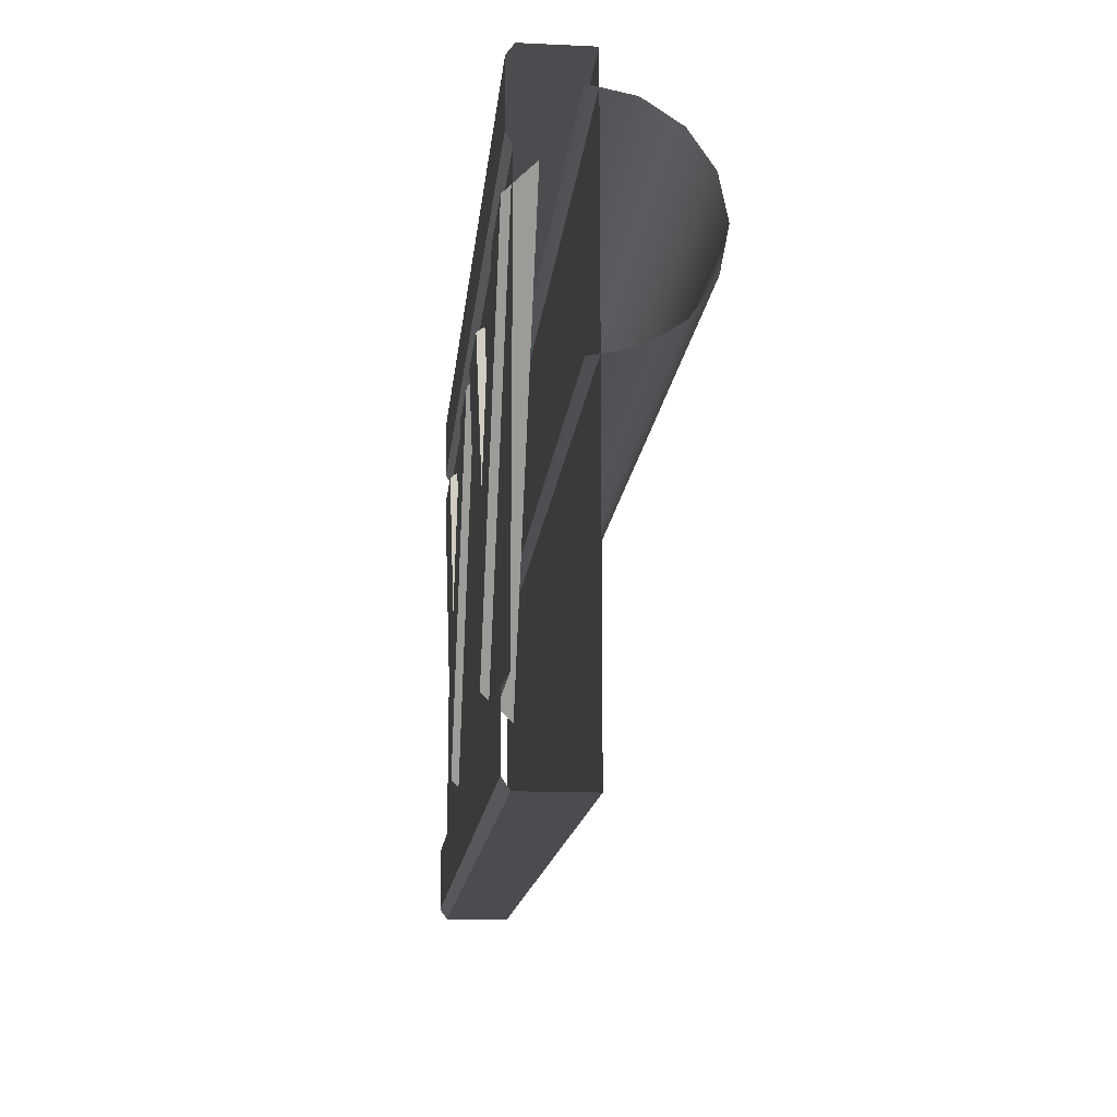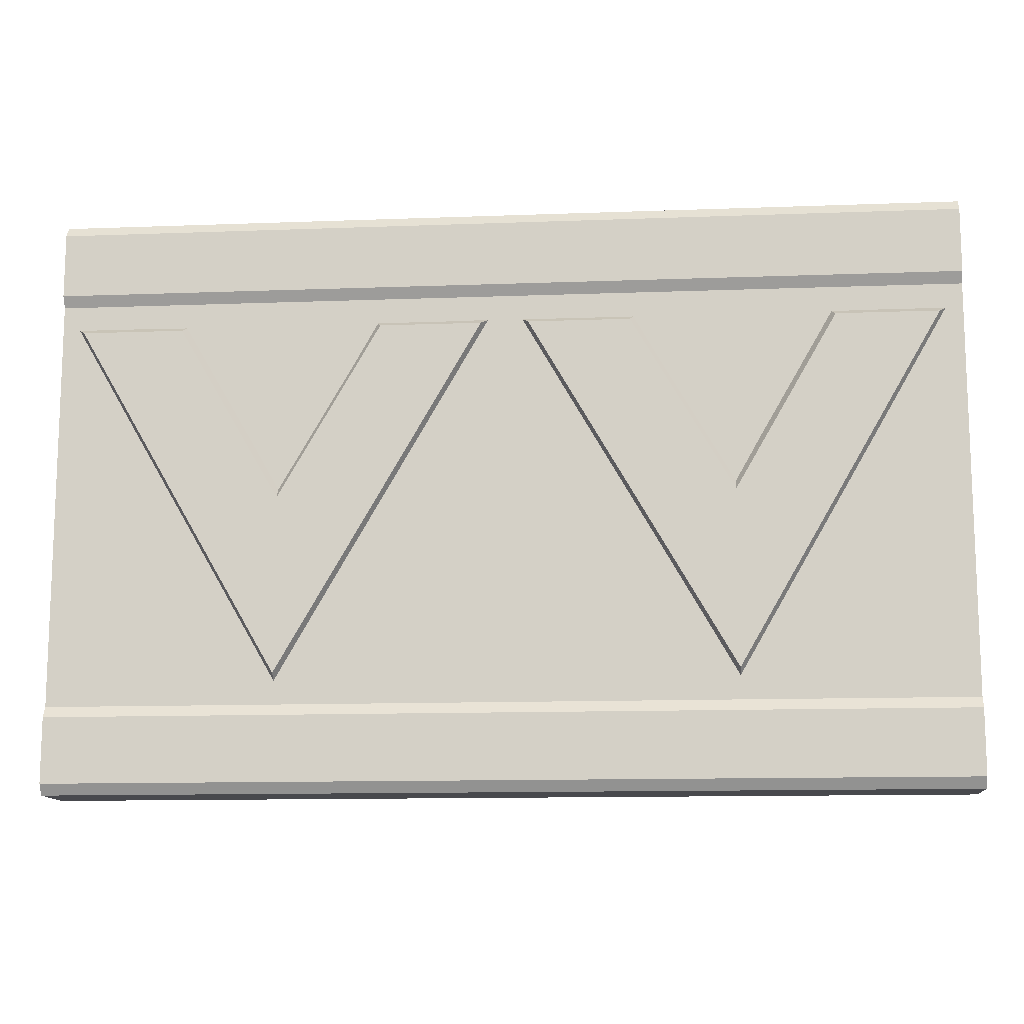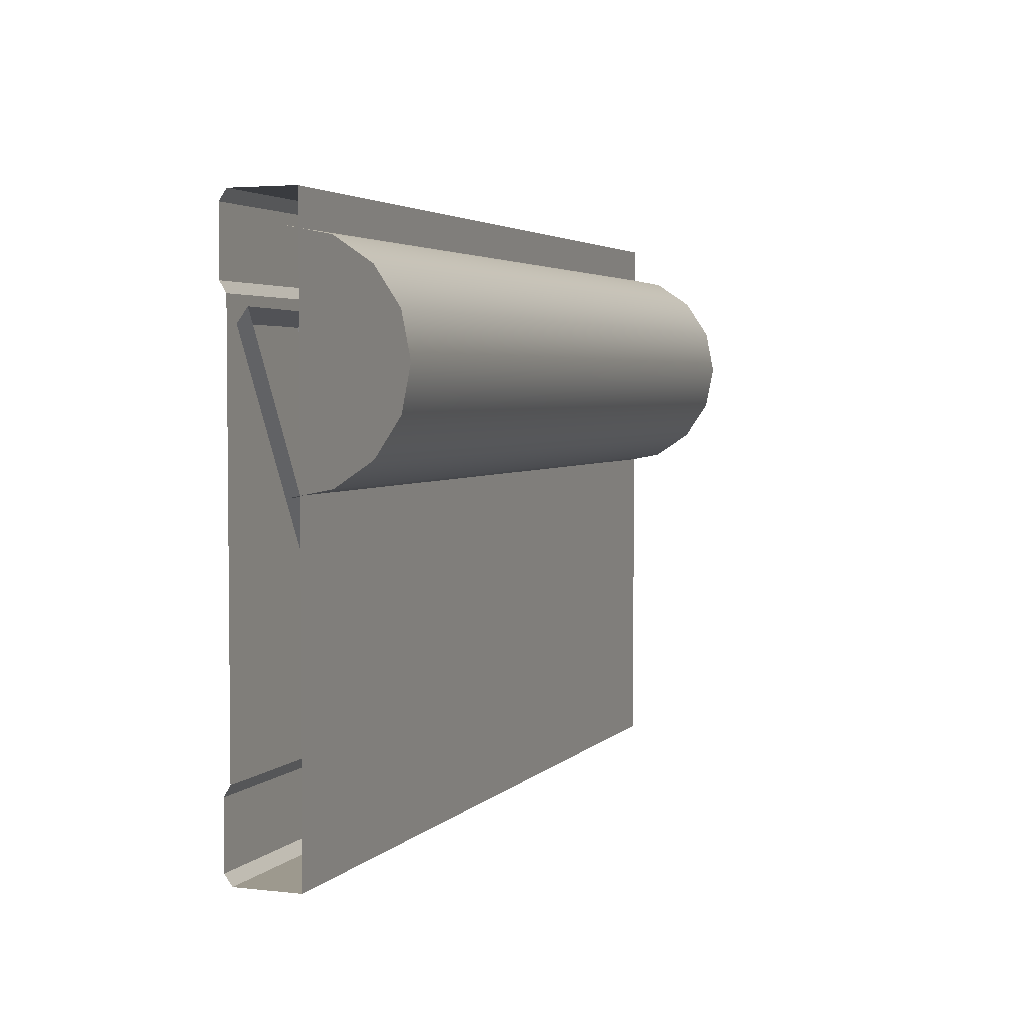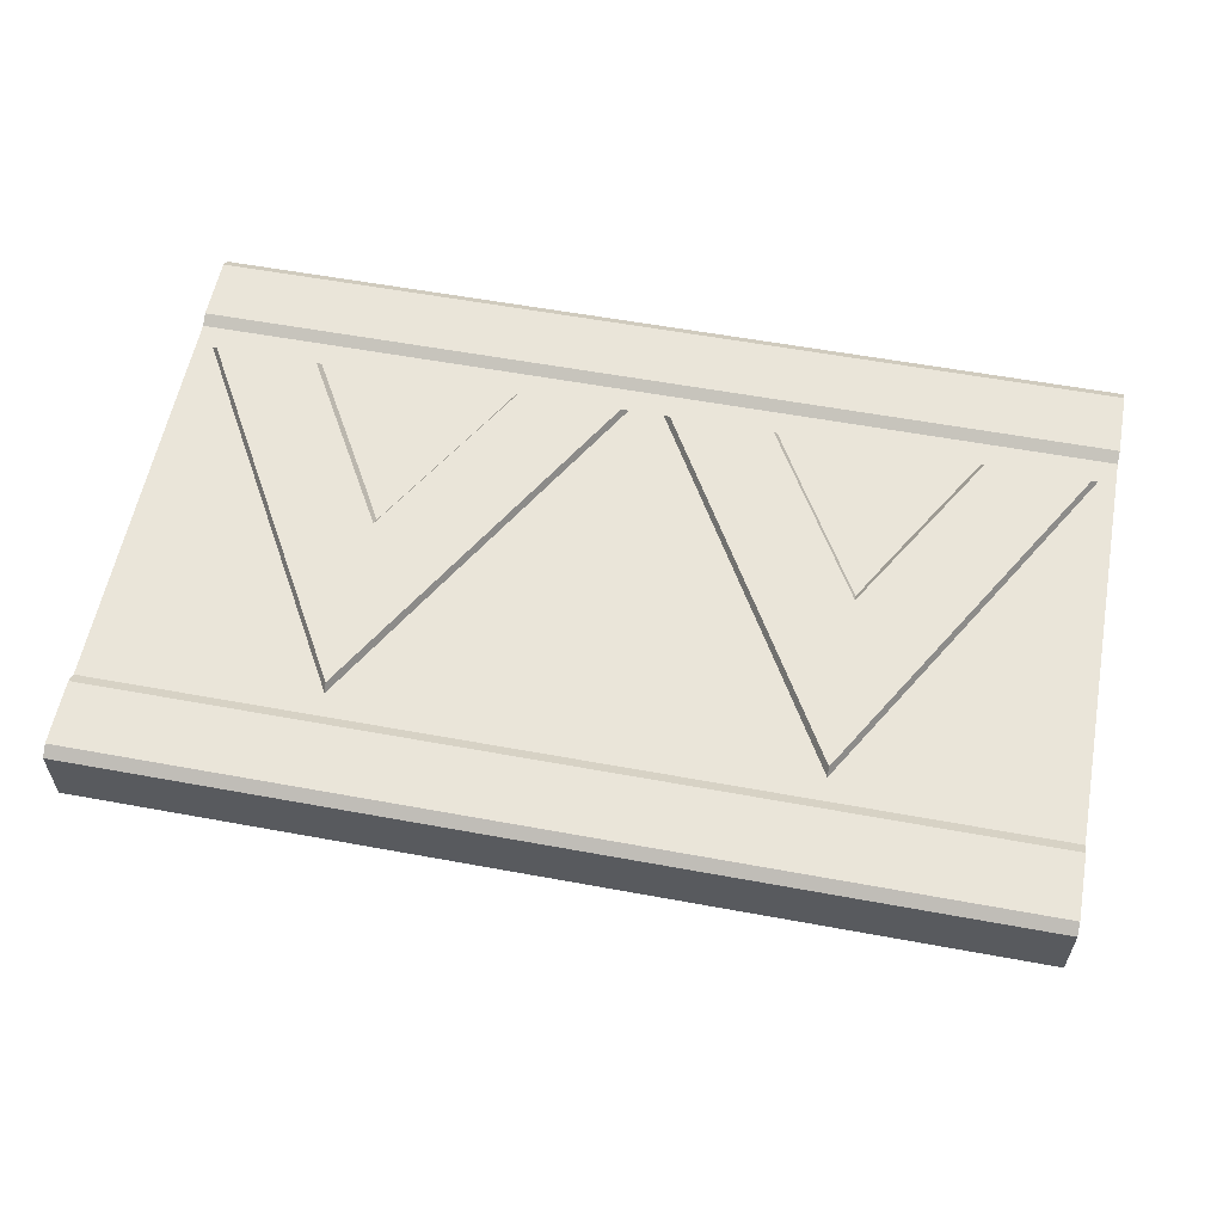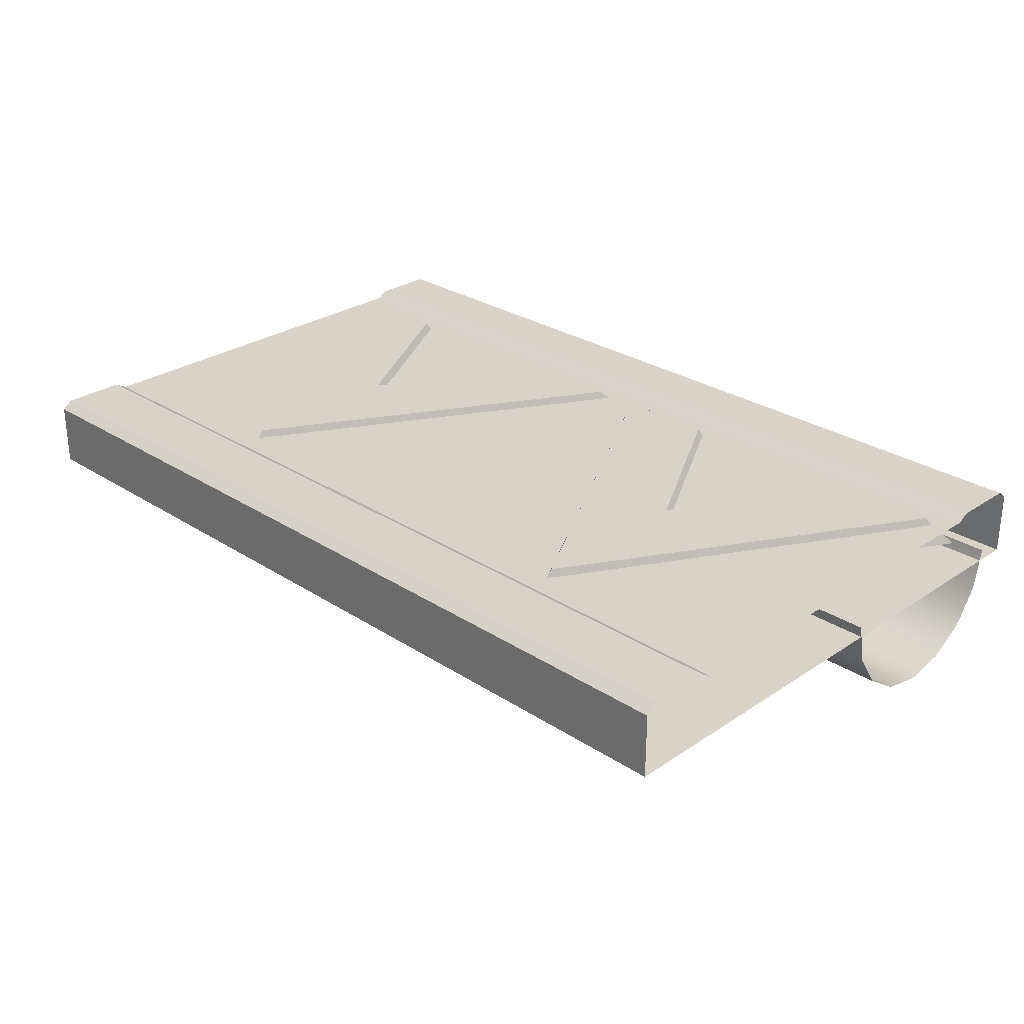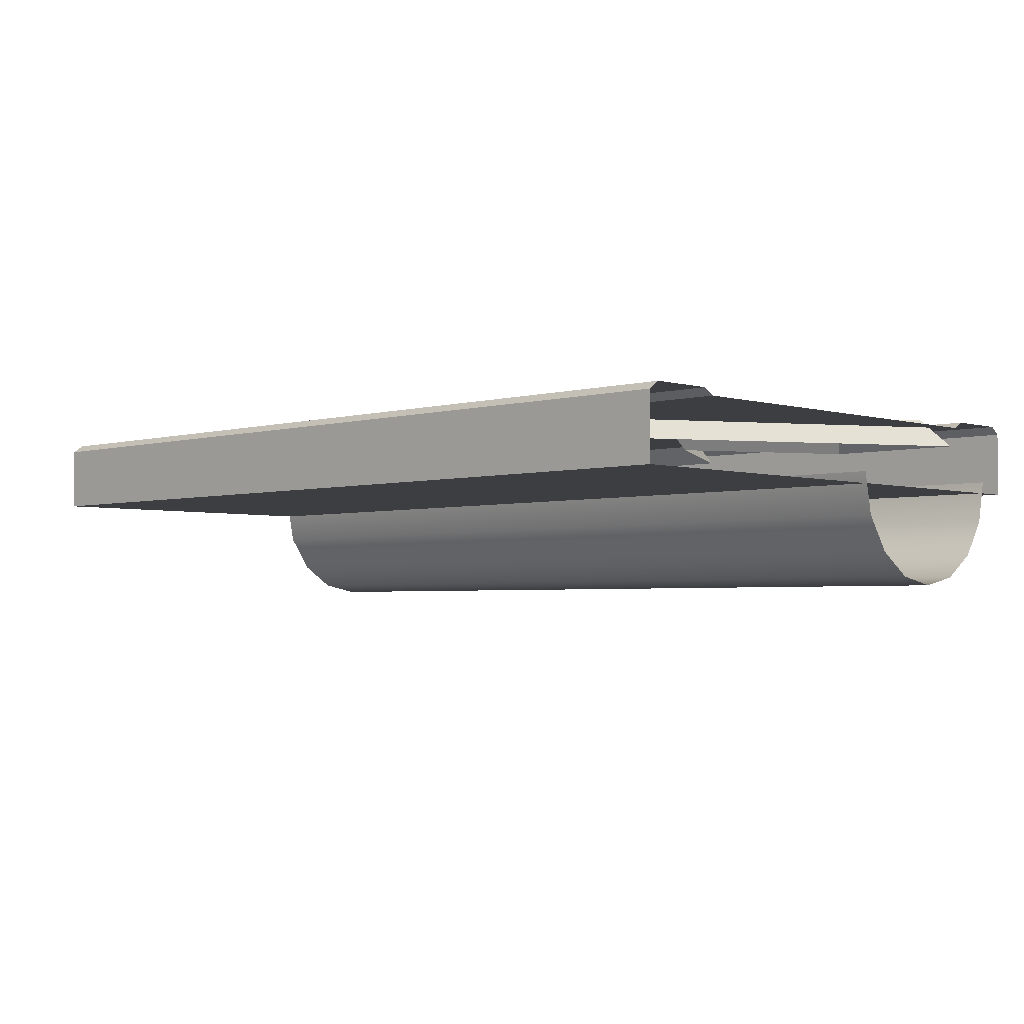
<metadata>
{"format":"obj","ext":"obj","renderer":"f3d","projection":"perspective","resolution":1024,"background":"white","views":[{"elev":-14.8,"azim":-95.6,"up":"+Z"},{"elev":-12.5,"azim":-175.0,"up":"+Z"},{"elev":3.5,"azim":-69.1,"up":"+Z"},{"elev":57.9,"azim":-169.2,"up":"+Y"},{"elev":28.0,"azim":-135.4,"up":"+Y"},{"elev":-3.1,"azim":-135.5,"up":"+Y"}]}
</metadata>
<code>
g Board
v -1.907e-06 0.005492 -0.432
v 2.268 0.005492 -0.432
v 2.268 0.03849 -0.378
v -1.907e-06 0.03849 -0.378
v -1.907e-06 0.03849 -0.378
v 2.268 0.03849 -0.378
v 2.268 0.03849 -0.054
v -1.907e-06 0.03849 -0.054
v -1.907e-06 0.03849 -0.054
v 2.268 0.03849 -0.054
v 2.268 1.907e-06 1.907e-06
v -1.907e-06 1.907e-06 1.907e-06
v -1.907e-06 -0.327 1.907e-06
v 2.268 -0.327 1.907e-06
v 2.268 -0.327 -2.916
v -1.907e-06 -0.327 -2.916
v -1.907e-06 1.907e-06 1.907e-06
v 2.268 1.907e-06 1.907e-06
v 2.268 -0.327 1.907e-06
v -1.907e-06 -0.327 1.907e-06
v -1.907e-06 1.907e-06 -2.916
v 2.268 1.907e-06 -2.916
v 2.268 0.0385 -2.862
v -1.907e-06 0.0385 -2.862
v -1.907e-06 0.0385 -2.862
v 2.268 0.0385 -2.862
v 2.268 0.0385 -2.538
v -1.907e-06 0.0385 -2.538
v -1.907e-06 0.0385 -2.538
v 2.268 0.0385 -2.538
v 2.268 0.005497 -2.484
v -1.907e-06 0.005497 -2.484
v -1.907e-06 -0.327 -2.916
v 2.268 -0.327 -2.916
v 2.268 1.907e-06 -2.916
v -1.907e-06 1.907e-06 -2.916
v -1.907e-06 0.005497 -2.484
v 2.268 0.005497 -2.484
v 2.268 0.005492 -0.432
v -1.907e-06 0.005492 -0.432
v 0.119 0.0435 -0.5808
v 1.134 0.0435 -2.333
v 1.134 0.0435 -1.457
v 0.6265 0.0435 -0.5808
v 2.149 0.04349 -0.5808
v 1.642 0.0435 -0.5808
v 0.119 0.0435 -0.5808
v 0.6265 0.0435 -0.5808
v 0.6887 -0.095 -0.4946
v -1.907e-06 -0.095 -0.4871
v 0.6265 0.0435 -0.5808
v 1.134 0.0435 -1.457
v 1.134 -0.095 -1.286
v 0.6887 -0.095 -0.4946
v 1.134 0.0435 -2.333
v 0.119 0.0435 -0.5808
v -1.907e-06 -0.095 -0.4871
v 1.134 -0.095 -2.458
v 2.149 0.04349 -0.5808
v 1.134 0.0435 -2.333
v 1.134 -0.095 -2.458
v 2.27 -0.095 -0.4871
v 1.134 0.0435 -1.457
v 1.642 0.0435 -0.5808
v 1.579 -0.095 -0.4946
v 1.134 -0.095 -1.286
v 1.642 0.0435 -0.5808
v 2.149 0.04349 -0.5808
v 2.27 -0.095 -0.4871
v 1.579 -0.095 -0.4946
v 2.268 -0.2677 -1.275
v -1.907e-06 -0.2677 -1.275
v -1.907e-06 -0.4812 -1.233
v 2.268 -0.4812 -1.233
v -1.907e-06 -0.6621 -1.112
v 2.268 -0.6621 -1.112
v -1.907e-06 -0.783 -0.9311
v 2.268 -0.783 -0.9311
v -1.907e-06 -0.8254 -0.7177
v 2.268 -0.8254 -0.7177
v -1.907e-06 -0.783 -0.5043
v 2.268 -0.783 -0.5043
v -1.907e-06 -0.6621 -0.3234
v 2.268 -0.6621 -0.3234
v -1.907e-06 -0.4812 -0.2025
v 2.268 -0.4812 -0.2025
v -1.907e-06 -0.2677 -0.16
v 2.268 -0.2677 -0.16
v -1.907e-06 0.005492 -0.432
v -1.907e-06 0.03849 -0.378
v -2.268 0.03849 -0.378
v -2.268 0.005492 -0.432
v -1.907e-06 0.03849 -0.378
v -1.907e-06 0.03849 -0.054
v -2.268 0.03849 -0.054
v -2.268 0.03849 -0.378
v -1.907e-06 0.03849 -0.054
v -1.907e-06 1.907e-06 1.907e-06
v -2.268 1.907e-06 1.907e-06
v -2.268 0.03849 -0.054
v -1.907e-06 -0.327 1.907e-06
v -1.907e-06 -0.327 -2.916
v -2.268 -0.327 -2.916
v -2.268 -0.327 1.907e-06
v -1.907e-06 1.907e-06 1.907e-06
v -1.907e-06 -0.327 1.907e-06
v -2.268 -0.327 1.907e-06
v -2.268 1.907e-06 1.907e-06
v -1.907e-06 1.907e-06 -2.916
v -1.907e-06 0.0385 -2.862
v -2.268 0.0385 -2.862
v -2.268 1.907e-06 -2.916
v -1.907e-06 0.0385 -2.862
v -1.907e-06 0.0385 -2.538
v -2.268 0.0385 -2.538
v -2.268 0.0385 -2.862
v -1.907e-06 0.0385 -2.538
v -1.907e-06 0.005497 -2.484
v -2.268 0.005497 -2.484
v -2.268 0.0385 -2.538
v -1.907e-06 -0.327 -2.916
v -1.907e-06 1.907e-06 -2.916
v -2.268 1.907e-06 -2.916
v -2.268 -0.327 -2.916
v -1.907e-06 0.005497 -2.484
v -1.907e-06 0.005492 -0.432
v -2.268 0.005492 -0.432
v -2.268 0.005497 -2.484
v -0.119 0.0435 -0.5808
v -0.6265 0.0435 -0.5808
v -1.134 0.0435 -1.457
v -1.134 0.0435 -2.333
v -2.149 0.04349 -0.5808
v -1.642 0.0435 -0.5808
v -0.119 0.0435 -0.5808
v -1.907e-06 -0.095 -0.4871
v -0.6887 -0.095 -0.4946
v -0.6265 0.0435 -0.5808
v -0.6265 0.0435 -0.5808
v -0.6887 -0.095 -0.4946
v -1.134 -0.095 -1.286
v -1.134 0.0435 -1.457
v -1.134 0.0435 -2.333
v -1.134 -0.095 -2.458
v -1.907e-06 -0.095 -0.4871
v -0.119 0.0435 -0.5808
v -2.149 0.04349 -0.5808
v -2.27 -0.095 -0.4871
v -1.134 -0.095 -2.458
v -1.134 0.0435 -2.333
v -1.134 0.0435 -1.457
v -1.134 -0.095 -1.286
v -1.579 -0.095 -0.4946
v -1.642 0.0435 -0.5808
v -1.642 0.0435 -0.5808
v -1.579 -0.095 -0.4946
v -2.27 -0.095 -0.4871
v -2.149 0.04349 -0.5808
v -2.268 -0.2677 -1.275
v -2.268 -0.4812 -1.233
v -1.907e-06 -0.4812 -1.233
v -1.907e-06 -0.2677 -1.275
v -1.907e-06 -0.6621 -1.112
v -2.268 -0.6621 -1.112
v -1.907e-06 -0.783 -0.9311
v -2.268 -0.783 -0.9311
v -1.907e-06 -0.8254 -0.7177
v -2.268 -0.8254 -0.7177
v -1.907e-06 -0.783 -0.5043
v -2.268 -0.783 -0.5043
v -1.907e-06 -0.6621 -0.3234
v -2.268 -0.6621 -0.3234
v -1.907e-06 -0.4812 -0.2025
v -2.268 -0.4812 -0.2025
v -1.907e-06 -0.2677 -0.16
v -2.268 -0.2677 -0.16
g Board_0
f 3 2 1
f 4 3 1
f 7 6 5
f 8 7 5
f 11 10 9
f 12 11 9
f 15 14 13
f 16 15 13
f 19 18 17
f 20 19 17
f 23 22 21
f 24 23 21
f 27 26 25
f 28 27 25
f 31 30 29
f 32 31 29
f 35 34 33
f 36 35 33
f 39 38 37
f 40 39 37
f 43 42 41
f 44 43 41
f 42 43 45
f 43 46 45
f 49 48 47
f 50 49 47
f 53 52 51
f 54 53 51
f 57 56 55
f 58 57 55
f 61 60 59
f 62 61 59
f 65 64 63
f 66 65 63
f 69 68 67
f 70 69 67
f 73 72 71
f 74 73 71
f 75 73 74
f 76 75 74
f 77 75 76
f 78 77 76
f 79 77 78
f 80 79 78
f 81 79 80
f 82 81 80
f 83 81 82
f 84 83 82
f 85 83 84
f 86 85 84
f 87 85 86
f 88 87 86
f 91 90 89
f 92 91 89
f 95 94 93
f 96 95 93
f 99 98 97
f 100 99 97
f 103 102 101
f 104 103 101
f 107 106 105
f 108 107 105
f 111 110 109
f 112 111 109
f 115 114 113
f 116 115 113
f 119 118 117
f 120 119 117
f 123 122 121
f 124 123 121
f 127 126 125
f 128 127 125
f 131 130 129
f 132 131 129
f 131 132 133
f 134 131 133
f 137 136 135
f 138 137 135
f 141 140 139
f 142 141 139
f 145 144 143
f 146 145 143
f 149 148 147
f 150 149 147
f 153 152 151
f 154 153 151
f 157 156 155
f 158 157 155
f 161 160 159
f 162 161 159
f 161 163 160
f 163 164 160
f 163 165 164
f 165 166 164
f 165 167 166
f 167 168 166
f 167 169 168
f 169 170 168
f 169 171 170
f 171 172 170
f 171 173 172
f 173 174 172
f 173 175 174
f 175 176 174

</code>
